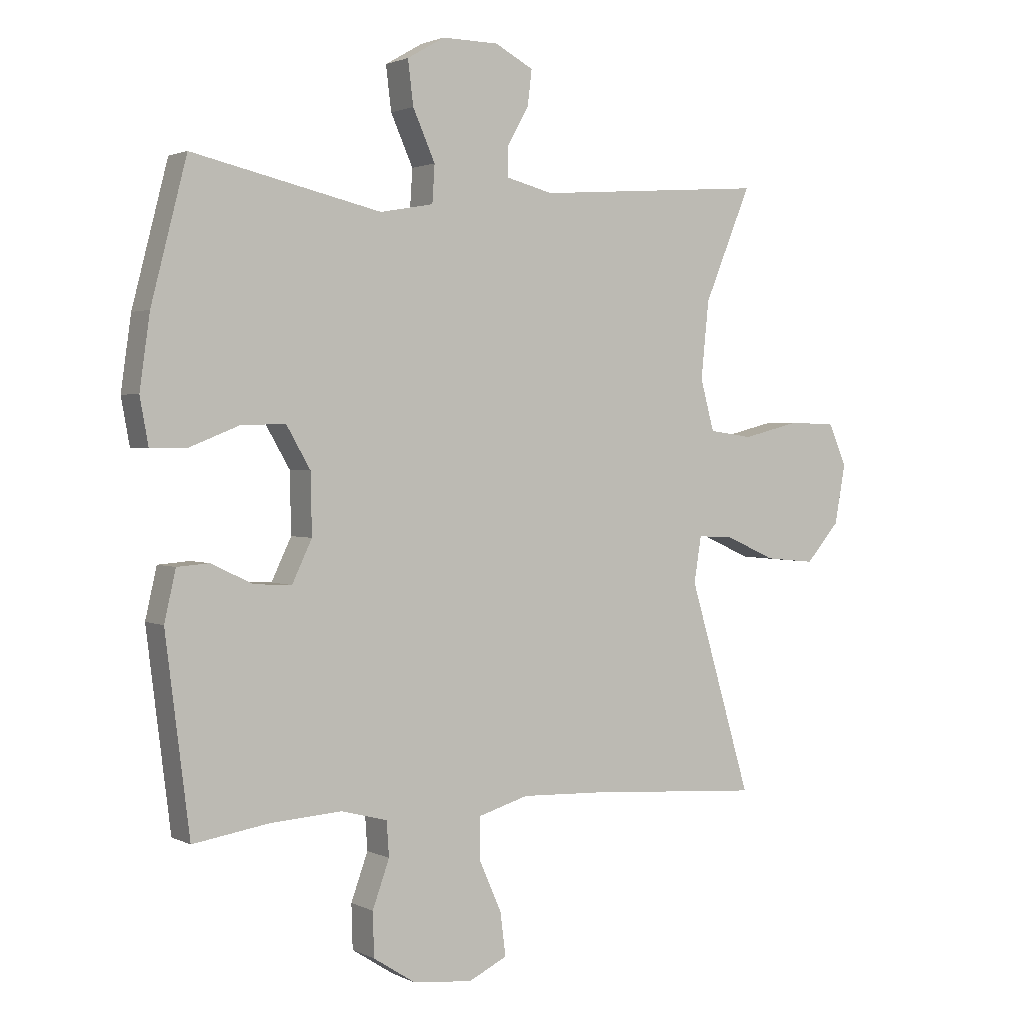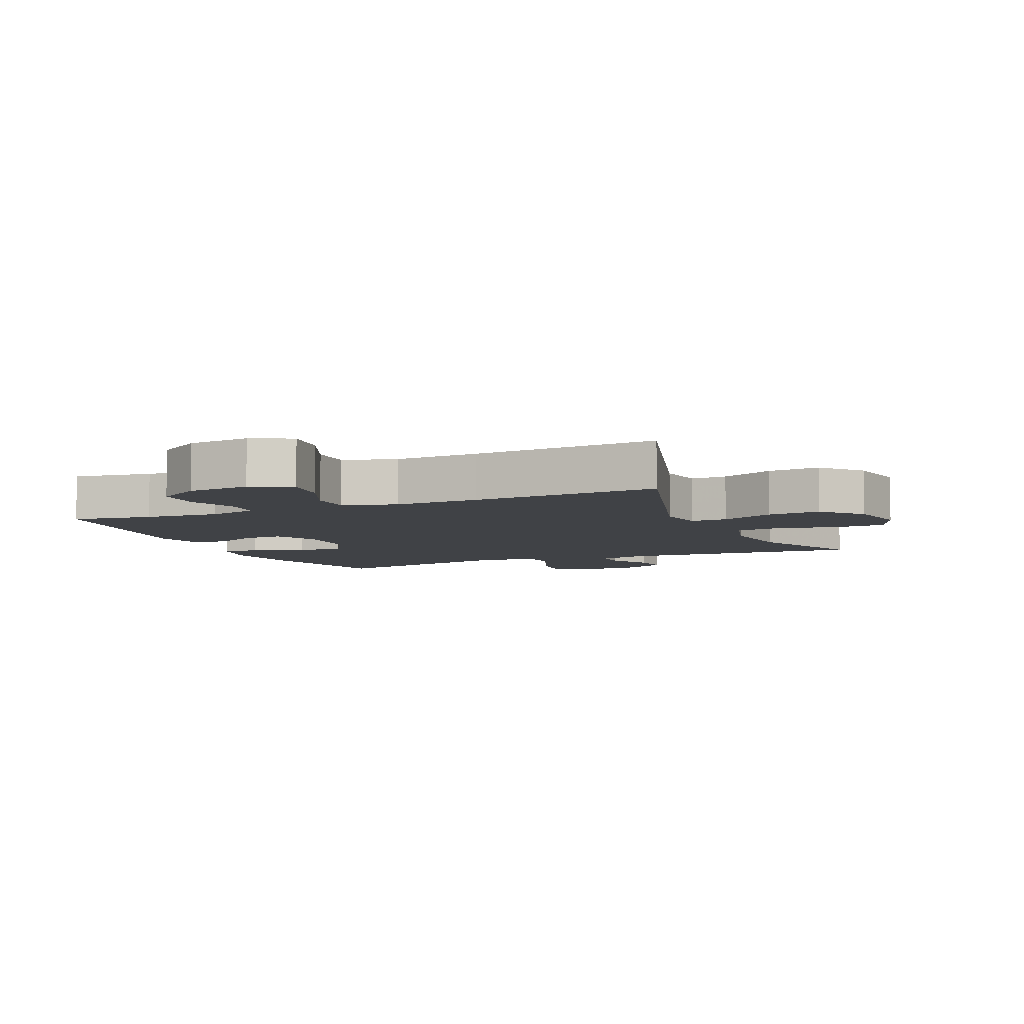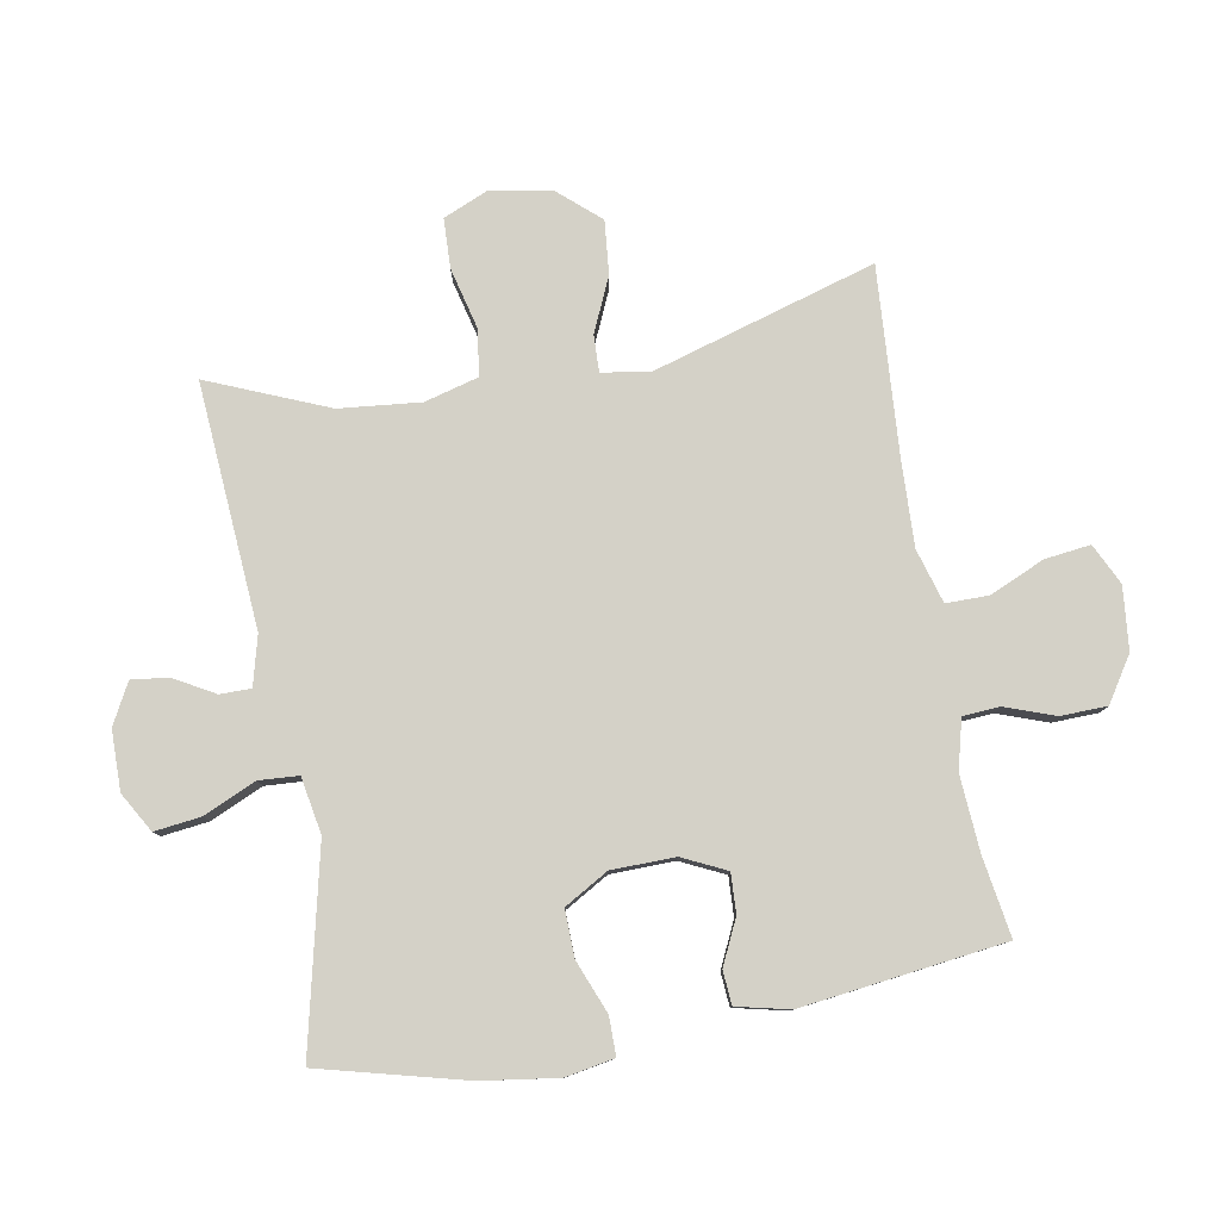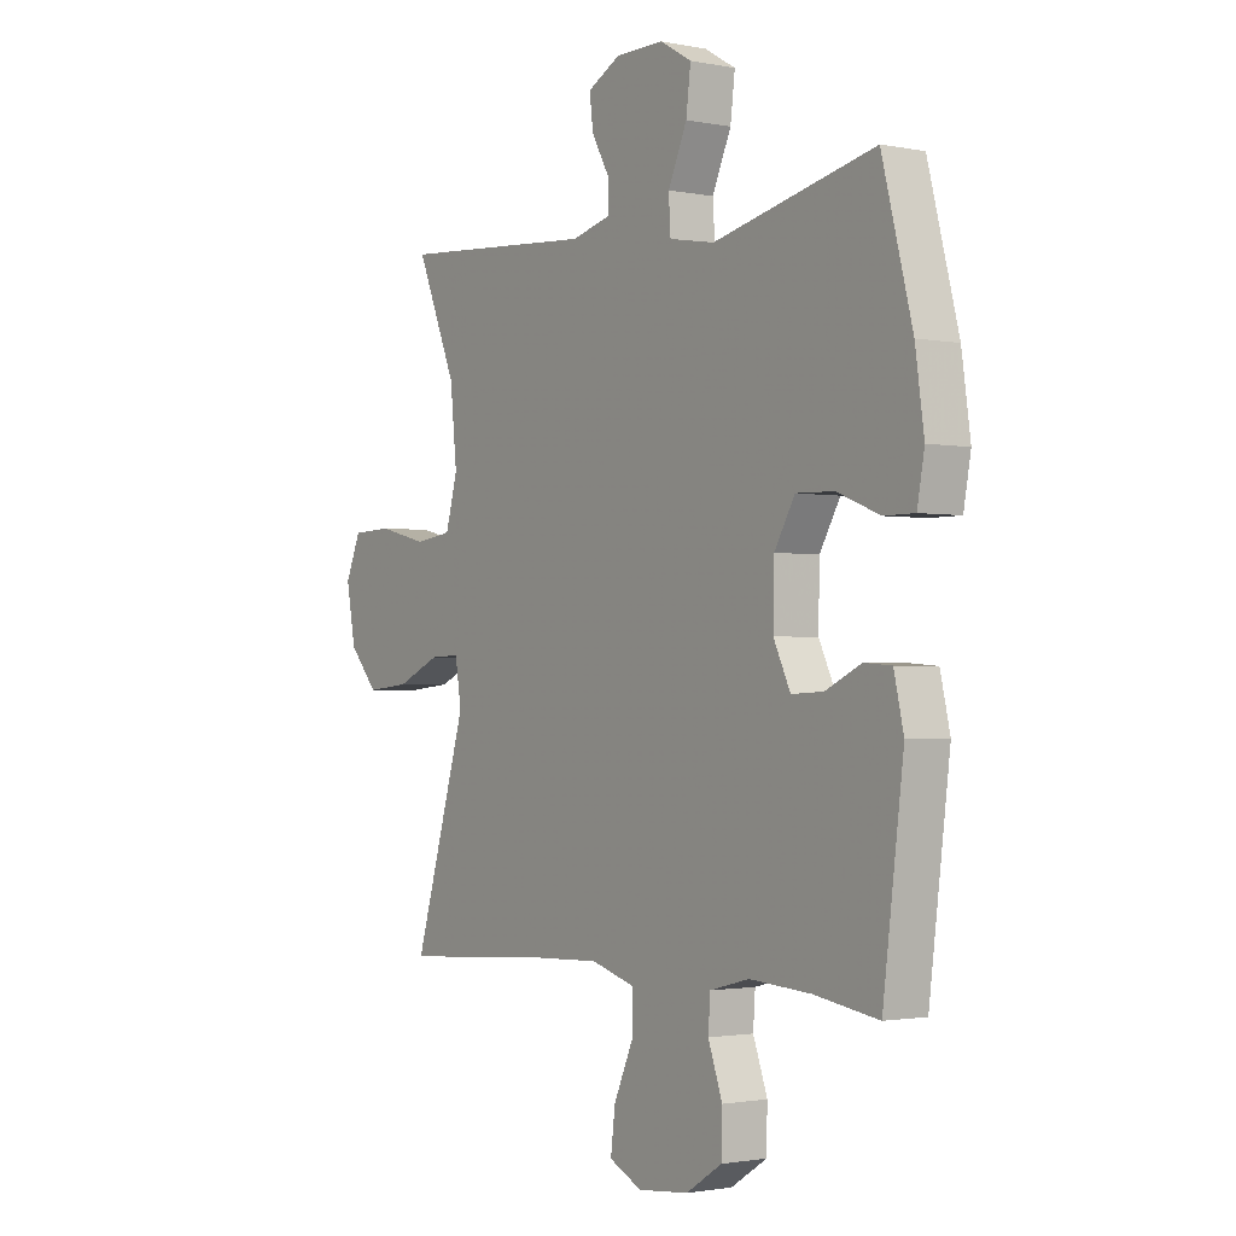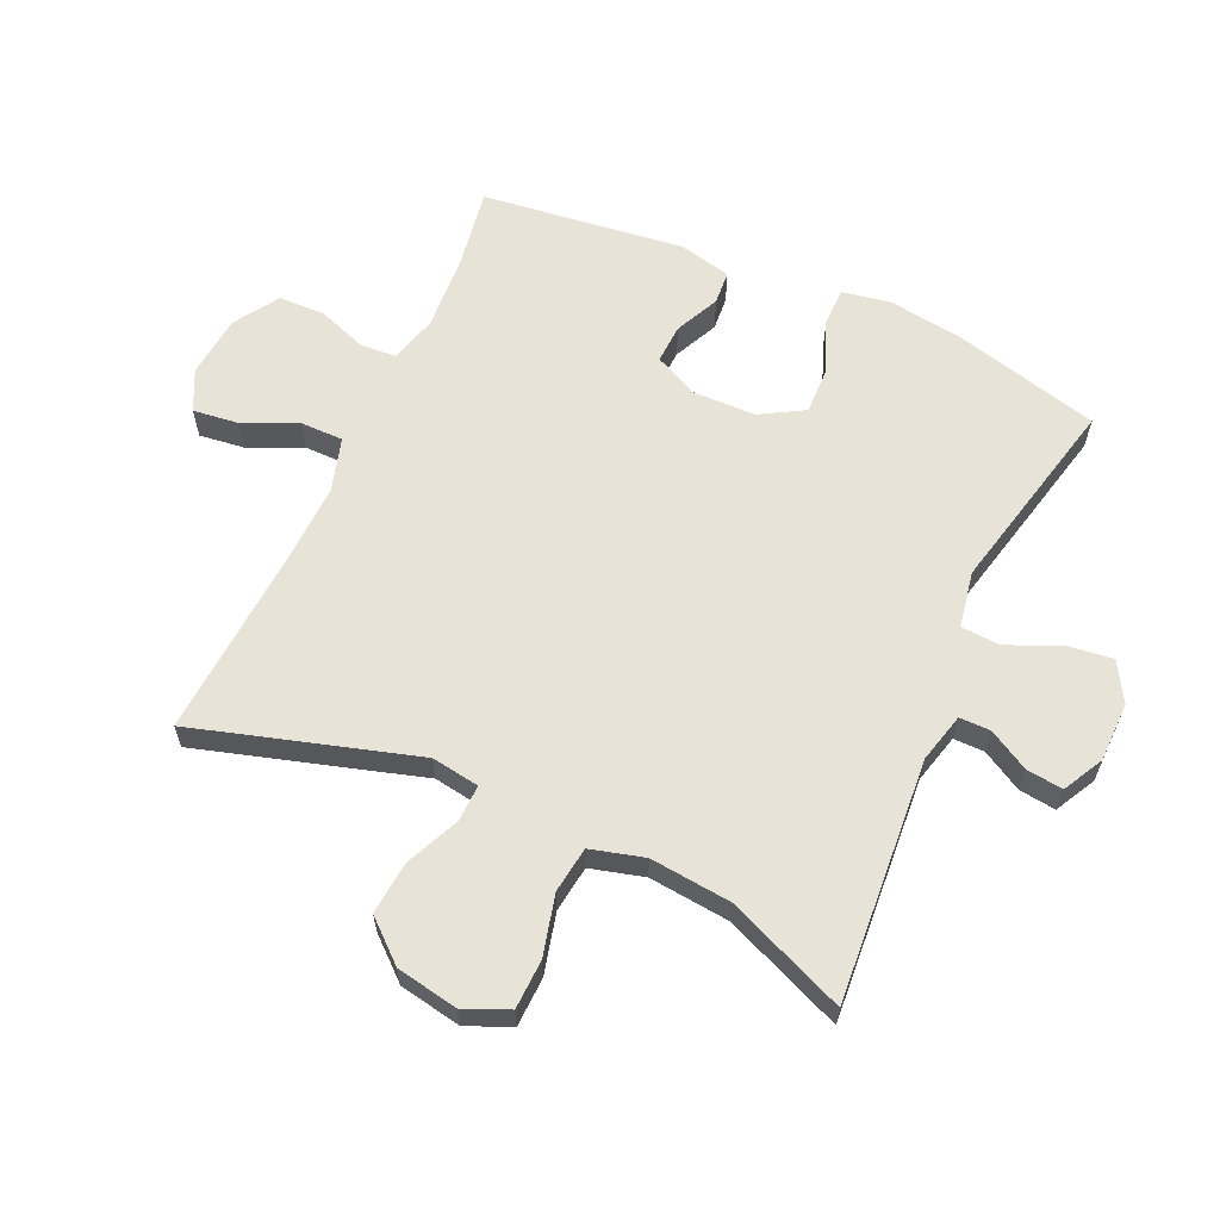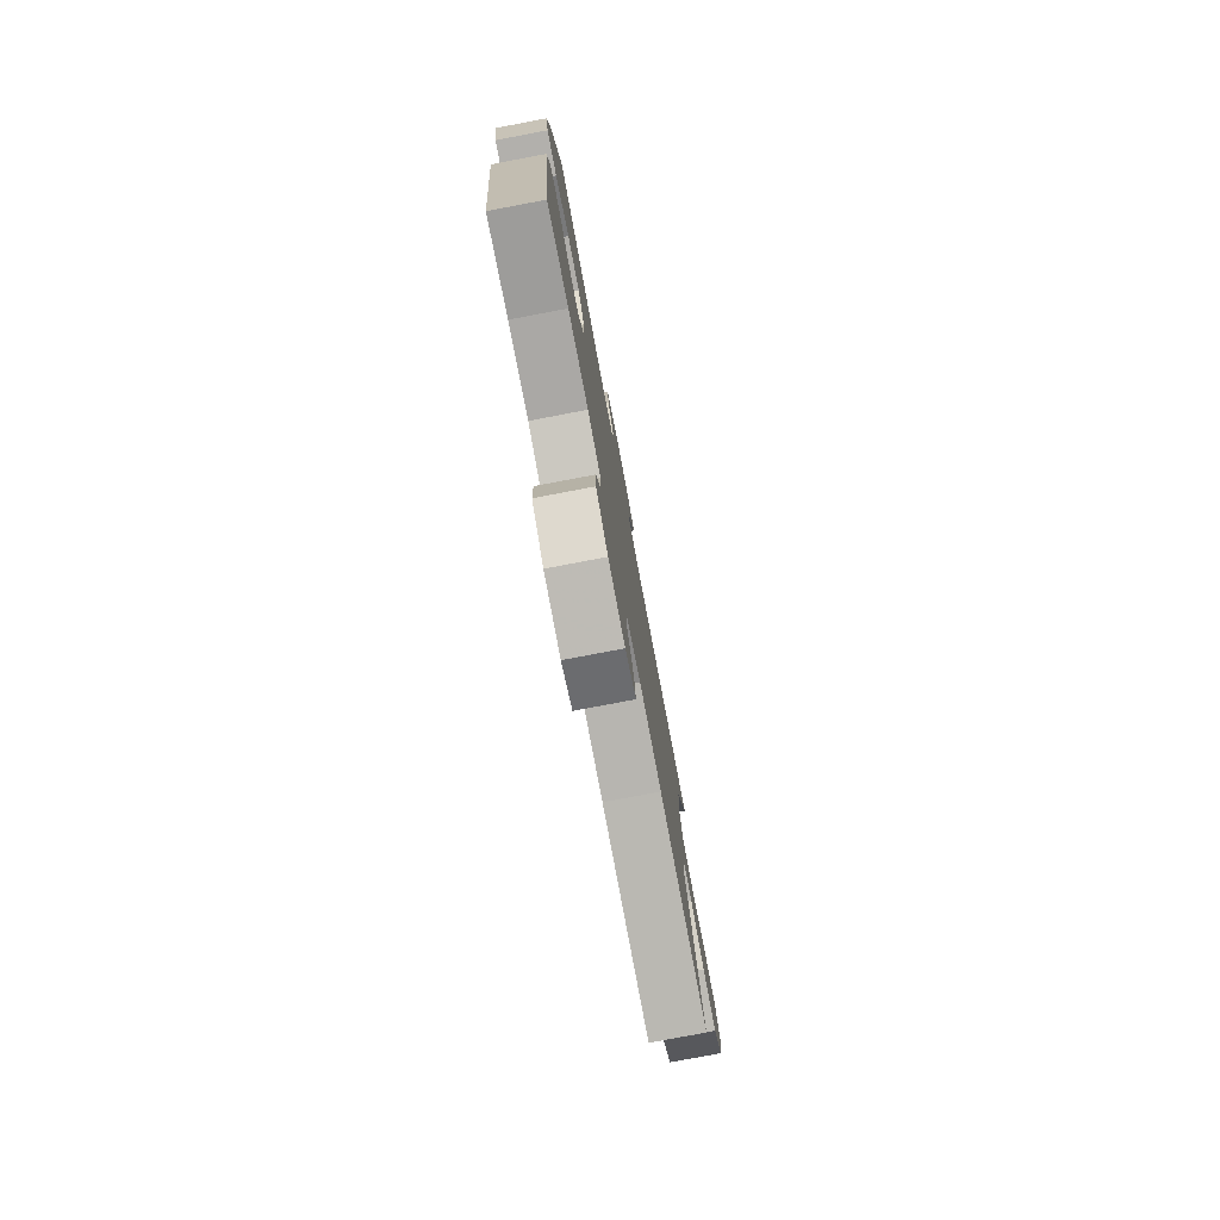
<metadata>
{"format":"obj","ext":"obj","renderer":"f3d","projection":"perspective","resolution":1024,"background":"white","views":[{"elev":1.9,"azim":148.6,"up":"+Z"},{"elev":-6.5,"azim":-156.4,"up":"+Y"},{"elev":79.8,"azim":79.9,"up":"+Y"},{"elev":-1.6,"azim":54.6,"up":"+Z"},{"elev":62.1,"azim":-65.7,"up":"+Y"},{"elev":-78.8,"azim":100.7,"up":"+Z"}]}
</metadata>
<code>
v -0.5 0.07 0.5
v -0.116 0.07 0.472
v -0.038 0.07 0.492
v -0.038 0.07 0.541
v -0.074 0.07 0.605
v -0.081 0.07 0.663
v -0.017 0.07 0.697
v 0.077 0.07 0.698
v 0.139 0.07 0.662
v 0.13 0.07 0.589
v 0.093 0.07 0.506
v 0.097 0.07 0.444
v 0.186 0.07 0.428
v 0.5 0.07 0.5
v 0.559 0.07 0.271
v 0.576 0.07 0.151
v 0.562 0.07 0.074
v 0.502 0.07 0.074
v 0.419 0.07 0.107
v 0.345 0.07 0.109
v 0.305 0.07 0.04
v 0.303 0.07 -0.06
v 0.336 0.07 -0.129
v 0.398 0.07 -0.126
v 0.468 0.07 -0.093
v 0.521 0.07 -0.097
v 0.54 0.07 -0.18
v 0.5 0.07 -0.5
v 0.374 0.07 -0.48
v 0.255 0.07 -0.472
v 0.178 0.07 -0.492
v 0.174 0.07 -0.55
v 0.202 0.07 -0.628
v 0.2 0.07 -0.701
v 0.13 0.07 -0.746
v 0.031 0.07 -0.756
v -0.033 0.07 -0.725
v -0.024 0.07 -0.653
v 0.014 0.07 -0.567
v 0.014 0.07 -0.5
v -0.071 0.07 -0.475
v -0.204 0.07 -0.48
v -0.5 0.07 -0.5
v -0.396 0.07 -0.15
v -0.408 0.07 -0.074
v -0.466 0.07 -0.076
v -0.551 0.07 -0.114
v -0.635 0.07 -0.122
v -0.691 0.07 -0.058
v -0.709 0.07 0.04
v -0.679 0.07 0.11
v -0.601 0.07 0.113
v -0.505 0.07 0.089
v -0.432 0.07 0.099
v -0.409 0.07 0.184
v -0.422 0.07 0.312
v -0.5 0 0.5
v -0.116 0 0.472
v -0.038 0 0.492
v -0.038 0 0.541
v -0.074 0 0.605
v -0.081 0 0.663
v -0.017 0 0.697
v 0.077 0 0.698
v 0.139 0 0.662
v 0.13 0 0.589
v 0.093 0 0.506
v 0.097 0 0.444
v 0.186 0 0.428
v 0.5 0 0.5
v 0.559 0 0.271
v 0.576 0 0.151
v 0.562 0 0.074
v 0.502 0 0.074
v 0.419 0 0.107
v 0.345 0 0.109
v 0.305 0 0.04
v 0.303 0 -0.06
v 0.336 0 -0.129
v 0.398 0 -0.126
v 0.468 0 -0.093
v 0.521 0 -0.097
v 0.54 0 -0.18
v 0.5 0 -0.5
v 0.374 0 -0.48
v 0.255 0 -0.472
v 0.178 0 -0.492
v 0.174 0 -0.55
v 0.202 0 -0.628
v 0.2 0 -0.701
v 0.13 0 -0.746
v 0.031 0 -0.756
v -0.033 0 -0.725
v -0.024 0 -0.653
v 0.014 0 -0.567
v 0.014 0 -0.5
v -0.071 0 -0.475
v -0.204 0 -0.48
v -0.5 0 -0.5
v -0.396 0 -0.15
v -0.408 0 -0.074
v -0.466 0 -0.076
v -0.551 0 -0.114
v -0.635 0 -0.122
v -0.691 0 -0.058
v -0.709 0 0.04
v -0.679 0 0.11
v -0.601 0 0.113
v -0.505 0 0.089
v -0.432 0 0.099
v -0.409 0 0.184
v -0.422 0 0.312
f 50 51 52 53
f 50 53 54
f 49 50 54
f 46 47 48 49
f 45 46 49 54
f 44 45 54 55
f 42 43 44
f 41 42 44 55
f 36 37 38 39
f 36 39 40
f 35 36 40
f 32 33 34 35
f 31 32 35 40
f 30 31 40 41
f 26 27 28 29
f 24 25 26 29
f 23 24 29 30
f 22 23 30 41
f 16 17 18 19
f 16 19 20
f 13 14 15 16
f 12 13 16 20
f 8 9 10 11
f 8 11 12
f 7 8 12
f 4 5 6 7
f 3 4 7 12
f 2 3 12 20
f 56 1 2 20
f 21 22 41 55
f 20 21 55 56
f 109 108 107 106
f 110 109 106
f 110 106 105
f 105 104 103 102
f 110 105 102 101
f 111 110 101 100
f 100 99 98
f 111 100 98 97
f 95 94 93 92
f 96 95 92
f 96 92 91
f 91 90 89 88
f 96 91 88 87
f 97 96 87 86
f 85 84 83 82
f 85 82 81 80
f 86 85 80 79
f 97 86 79 78
f 75 74 73 72
f 76 75 72
f 72 71 70 69
f 76 72 69 68
f 67 66 65 64
f 68 67 64
f 68 64 63
f 63 62 61 60
f 68 63 60 59
f 76 68 59 58
f 76 58 57 112
f 111 97 78 77
f 112 111 77 76
f 1 57 58 2
f 2 58 59 3
f 3 59 60 4
f 4 60 61 5
f 5 61 62 6
f 6 62 63 7
f 7 63 64 8
f 8 64 65 9
f 9 65 66 10
f 10 66 67 11
f 11 67 68 12
f 12 68 69 13
f 13 69 70 14
f 14 70 71 15
f 15 71 72 16
f 16 72 73 17
f 17 73 74 18
f 18 74 75 19
f 19 75 76 20
f 20 76 77 21
f 21 77 78 22
f 22 78 79 23
f 23 79 80 24
f 24 80 81 25
f 25 81 82 26
f 26 82 83 27
f 27 83 84 28
f 28 84 85 29
f 29 85 86 30
f 30 86 87 31
f 31 87 88 32
f 32 88 89 33
f 33 89 90 34
f 34 90 91 35
f 35 91 92 36
f 36 92 93 37
f 37 93 94 38
f 38 94 95 39
f 39 95 96 40
f 40 96 97 41
f 41 97 98 42
f 42 98 99 43
f 43 99 100 44
f 44 100 101 45
f 45 101 102 46
f 46 102 103 47
f 47 103 104 48
f 48 104 105 49
f 49 105 106 50
f 50 106 107 51
f 51 107 108 52
f 52 108 109 53
f 53 109 110 54
f 54 110 111 55
f 55 111 112 56
f 56 112 57 1

</code>
